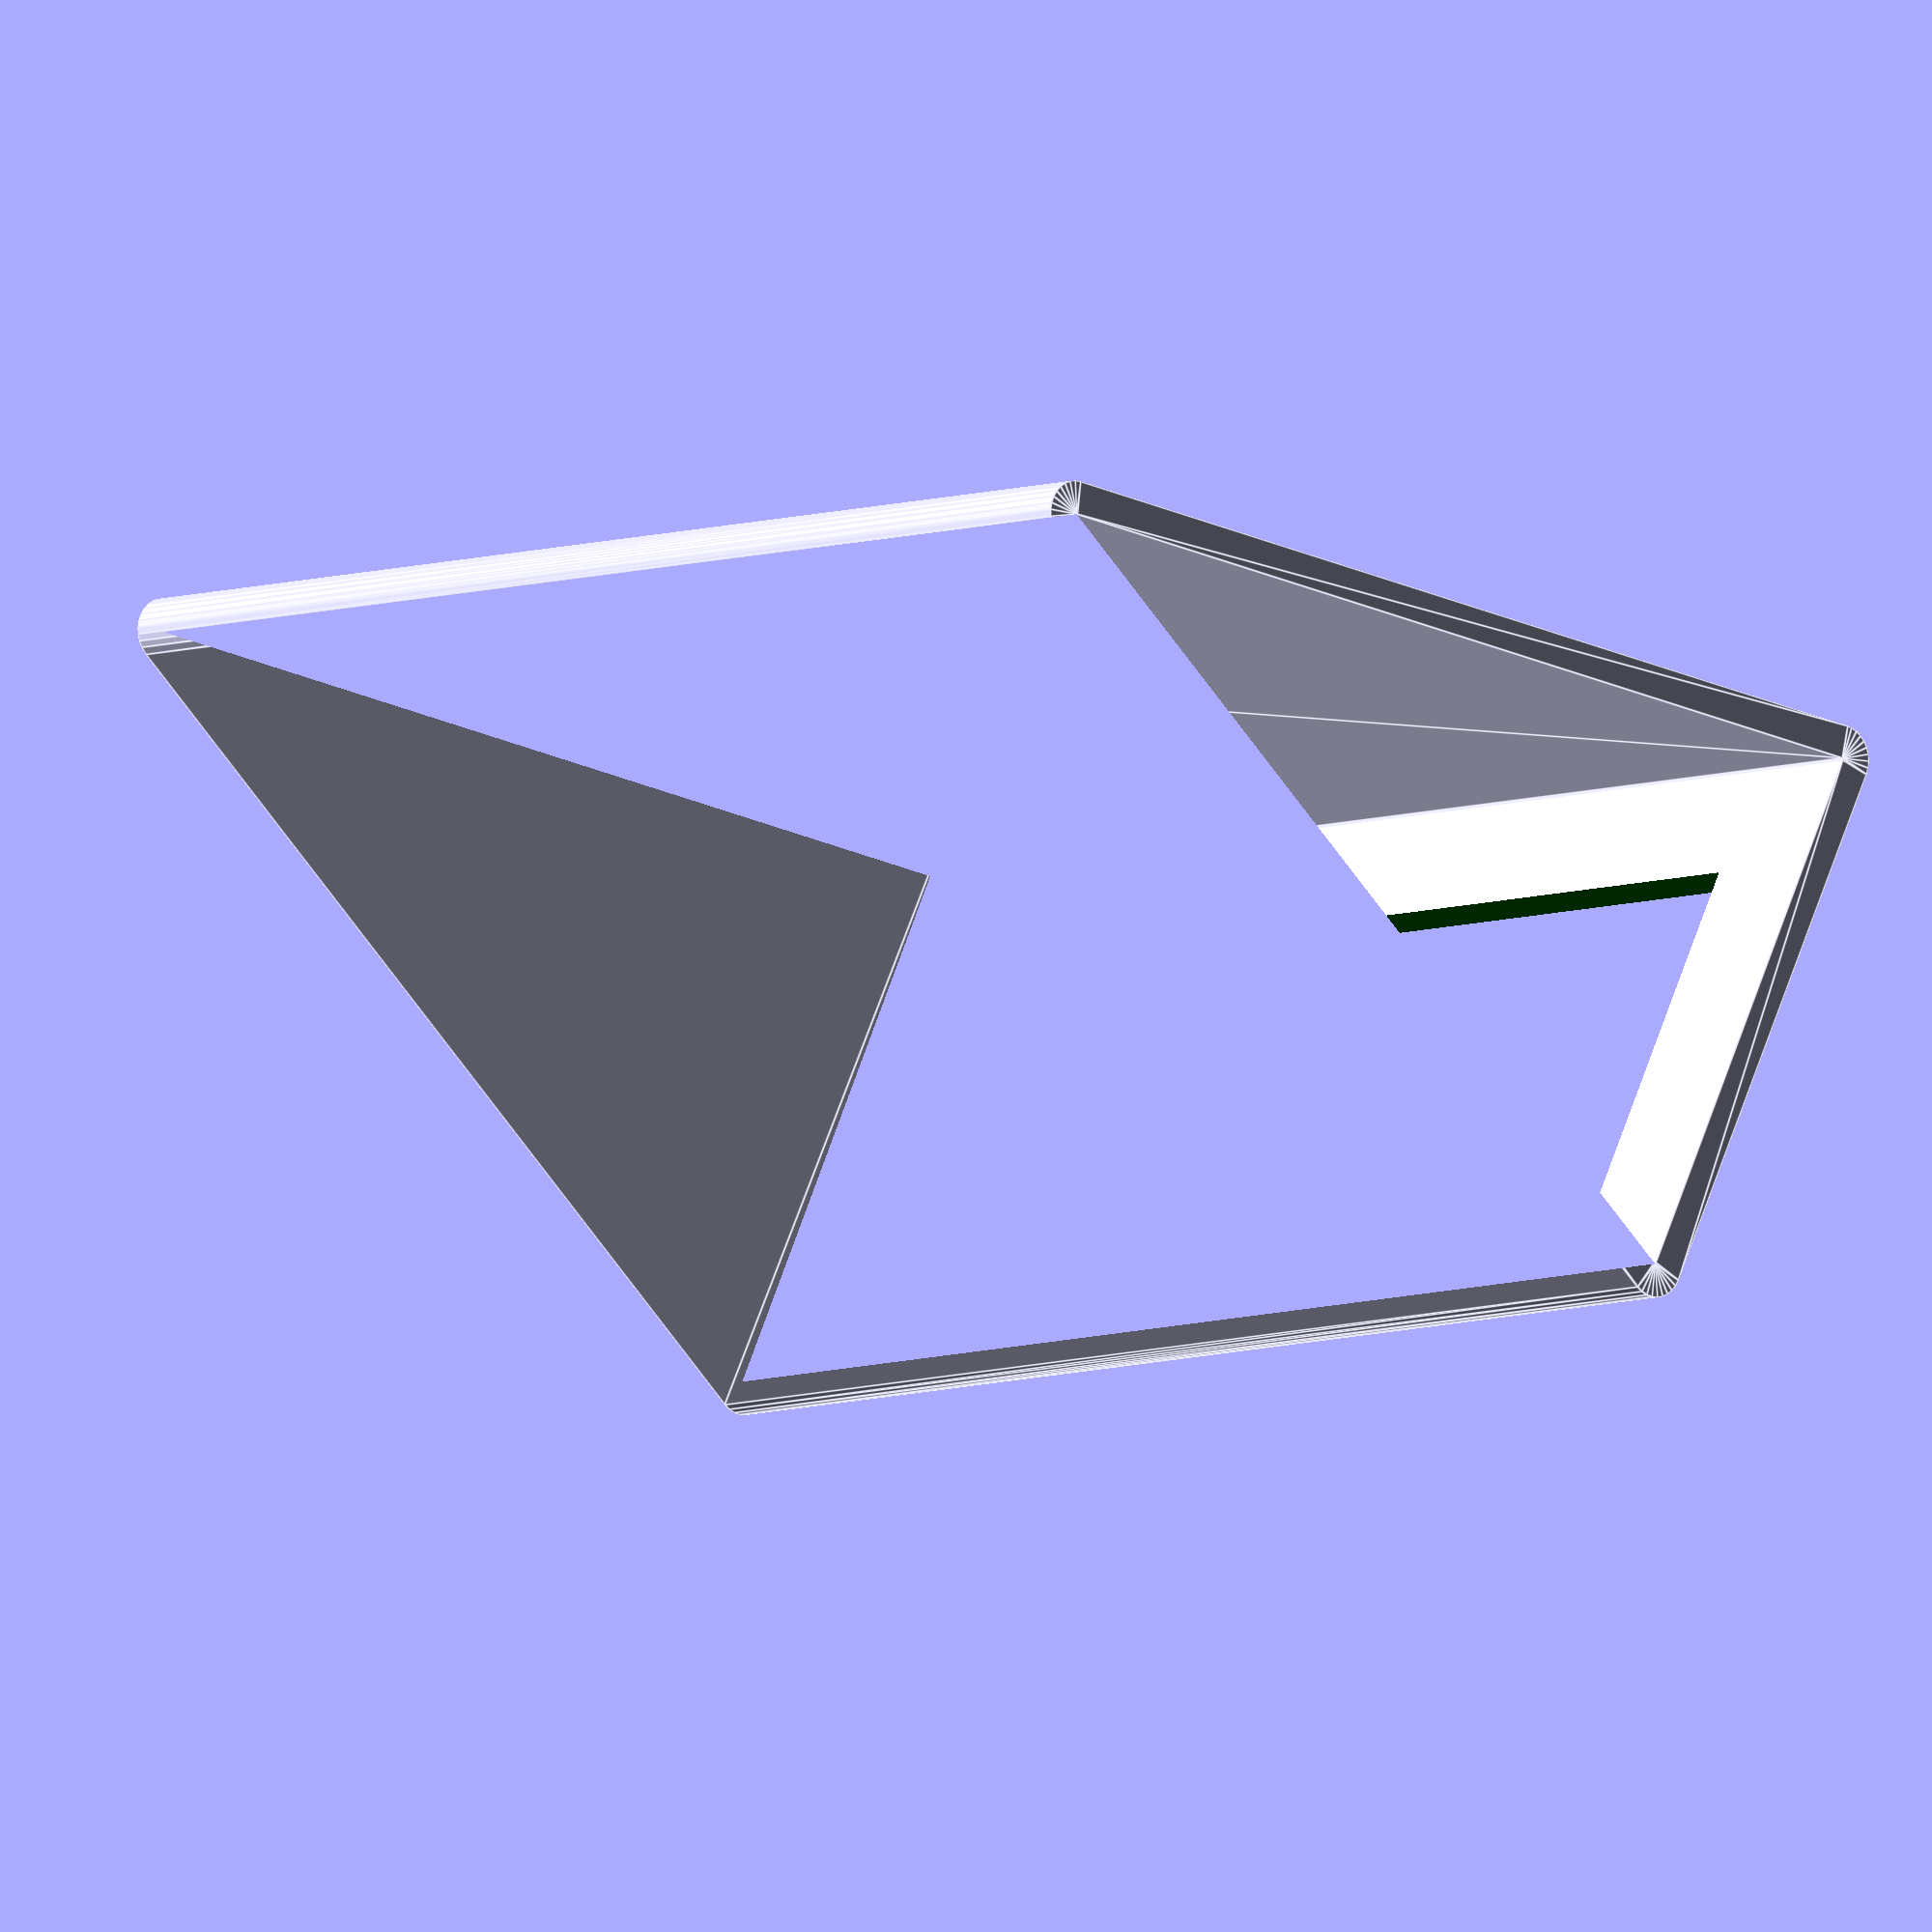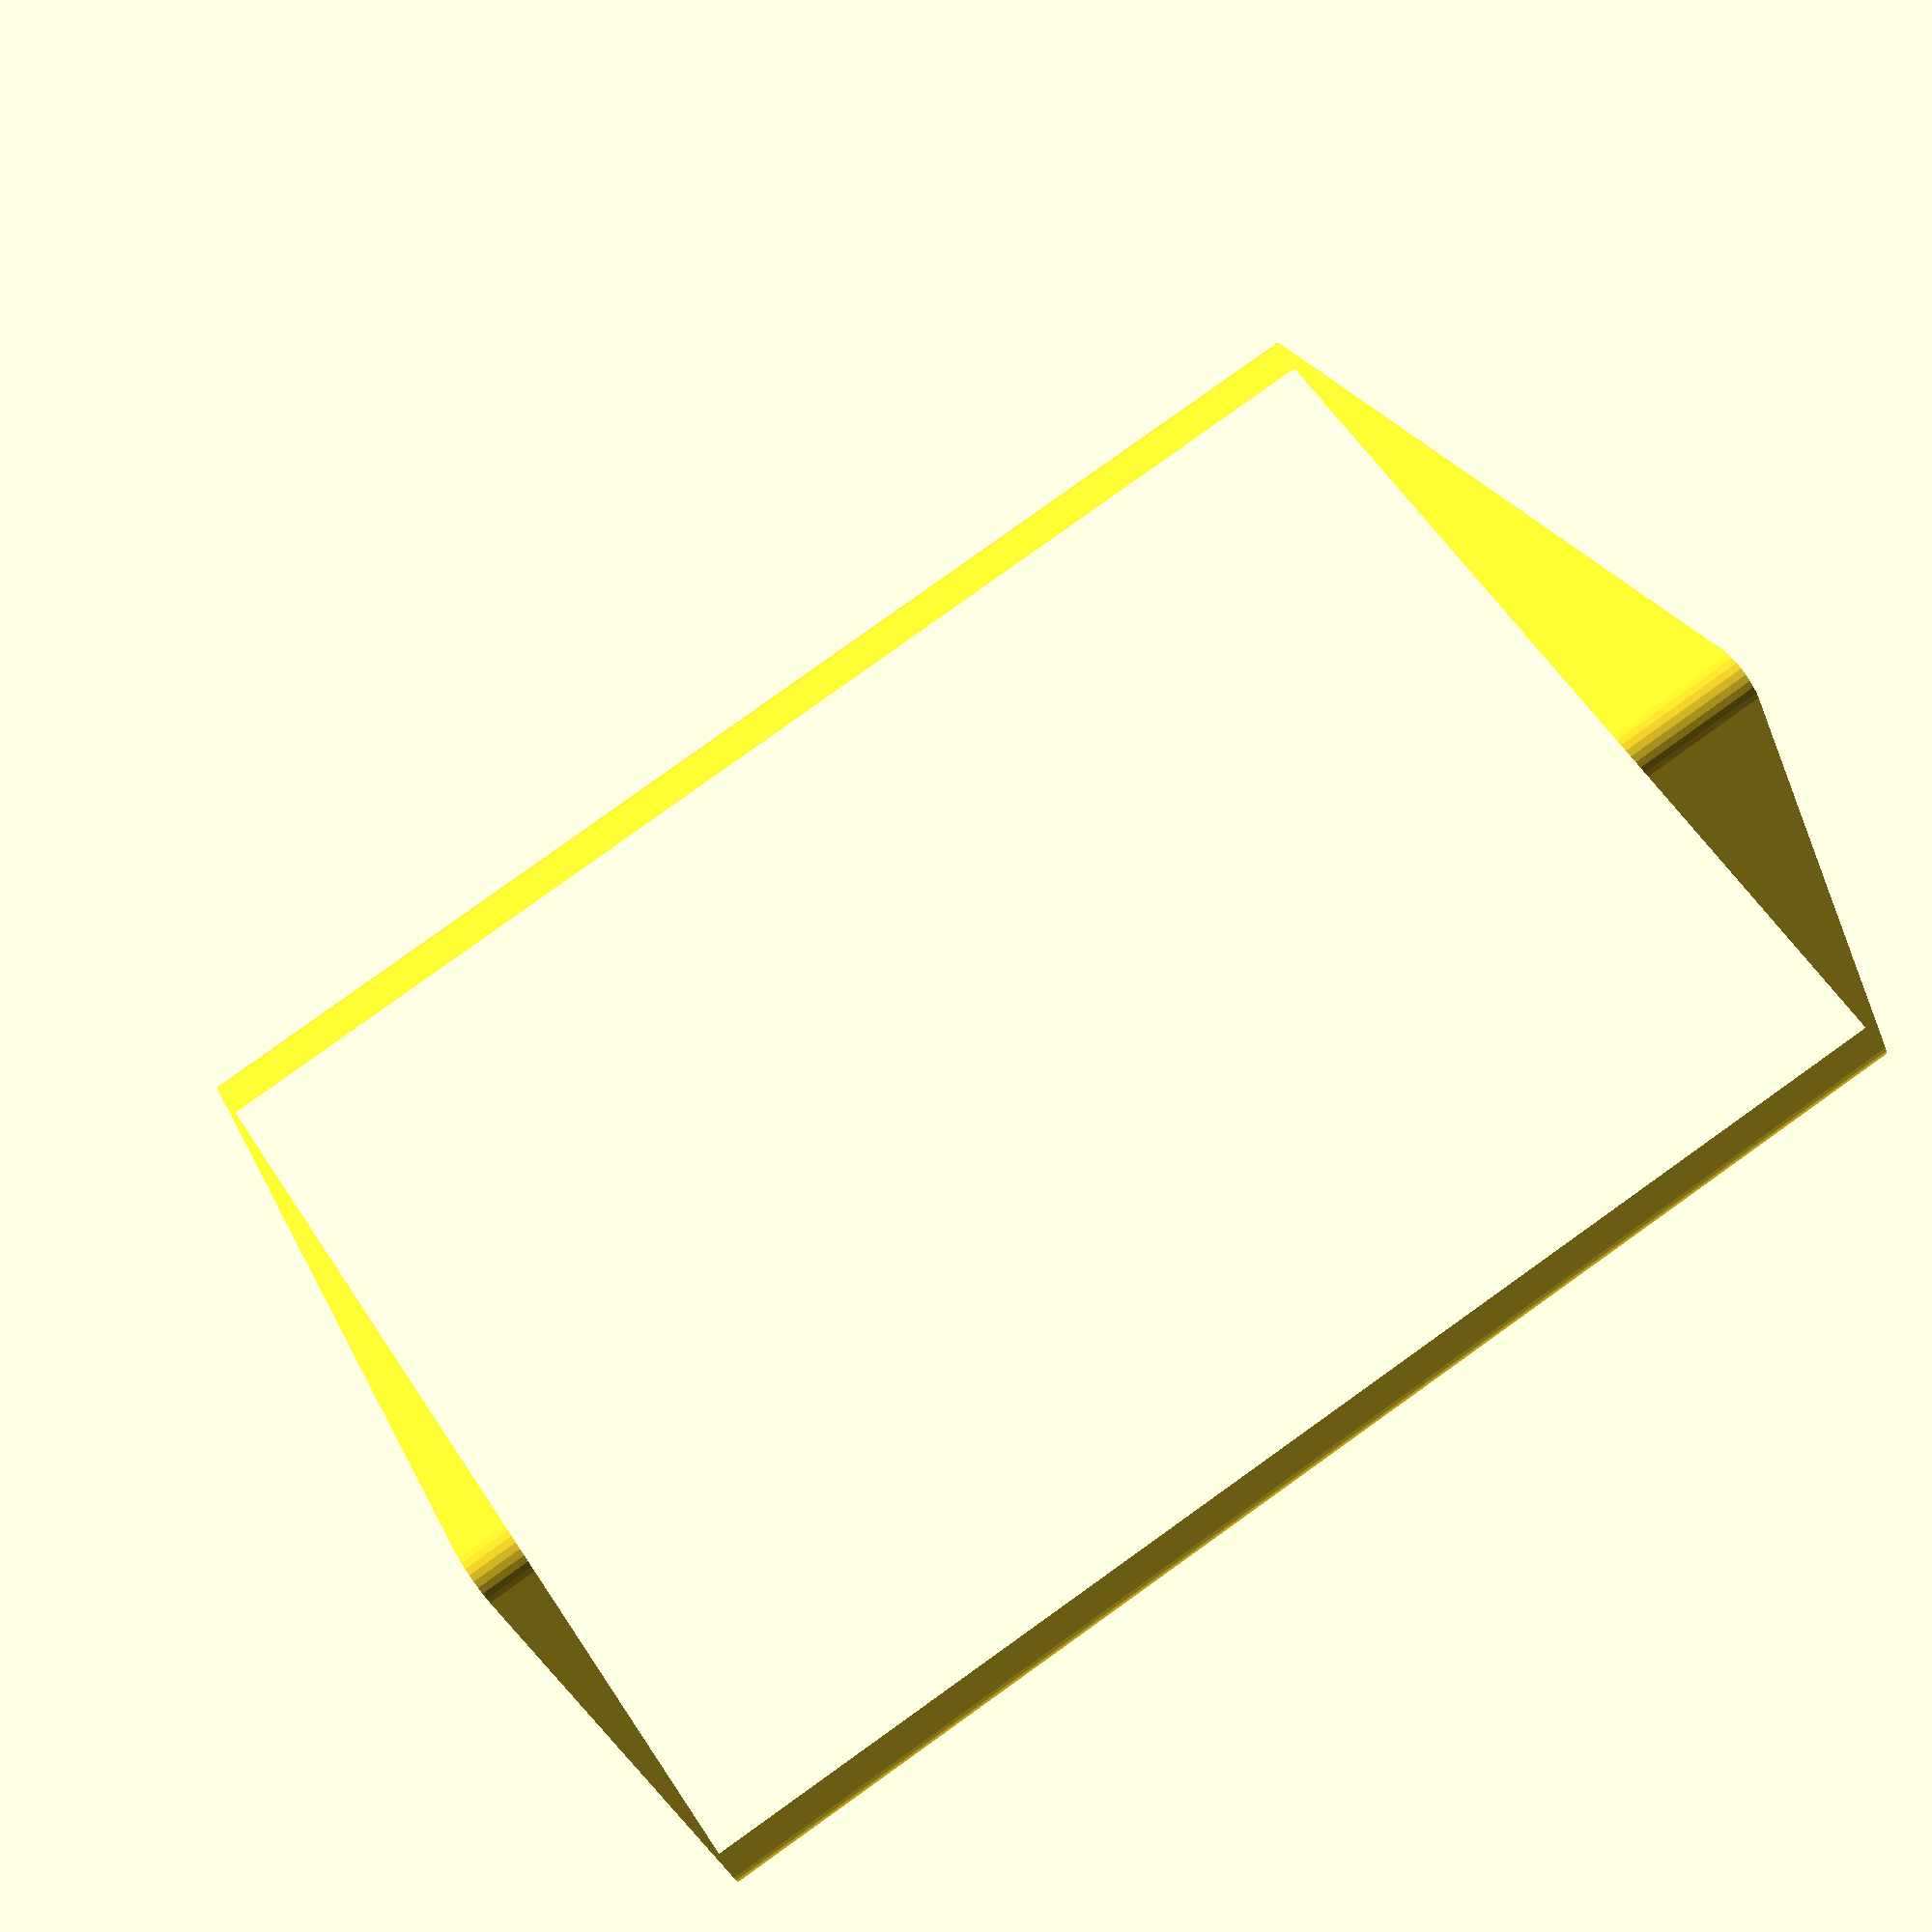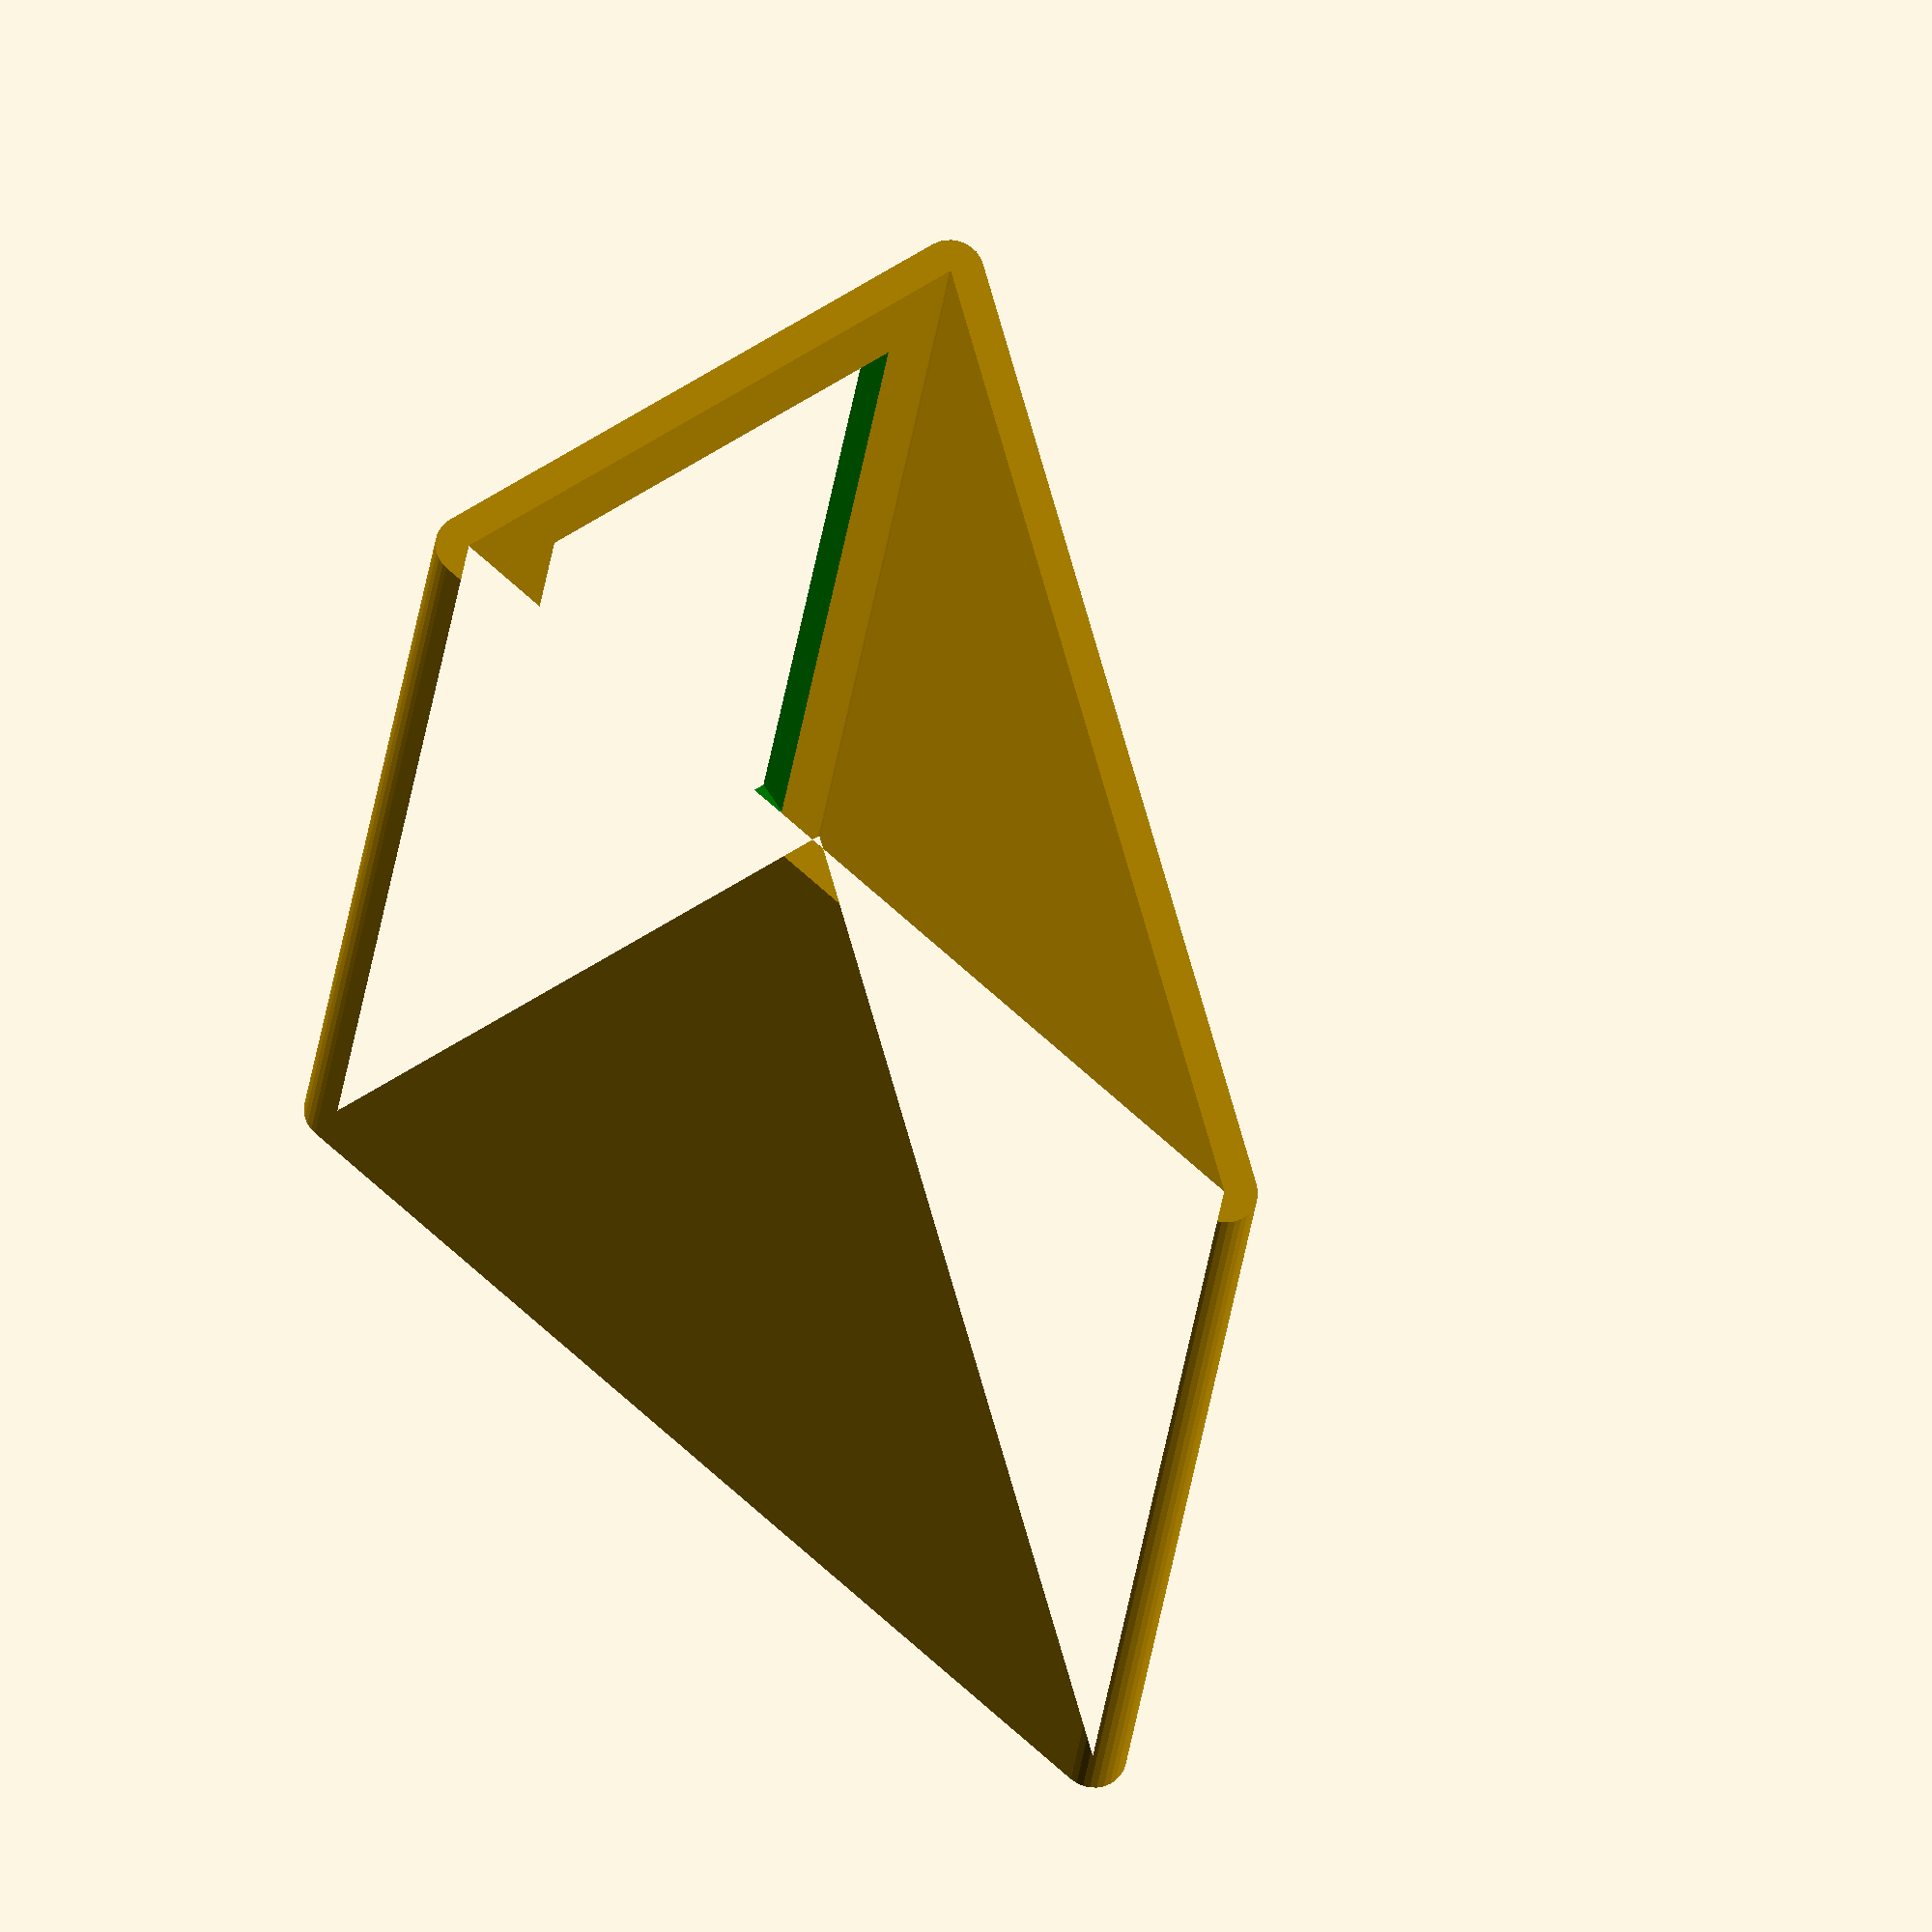
<openscad>

// 2x16 character LCD sitting in front of a "half length" protoboard
// originally used for the climate_display prototype

// design questions
// 1. what angle should the LCD be for optimal desktop and shelftop viewing?
// 2. how much clearance should remain for a potential battery?
// 

front_face_width = 85;
depth = 70; // foot print depth
front_face_height = 40;
front_face_tilt = 15; // degrees from vertical
hull_thickness = 2;

module side_profile() {
  points =[ [0,0], 
    [depth, 0],
    [sin(front_face_tilt)*front_face_height, cos(front_face_tilt)*front_face_height ]
  ];

  $fs = 0.01;
  offset(r = hull_thickness)
  offset(delta = -hull_thickness, chamfer=false)
  polygon(points = (points), convexity = 10);
}

module side_profile_hollow() {
  difference() {
    side_profile();
    offset(r = -hull_thickness)
      side_profile();
  }
}

module screen_cutout() {
  lcd_height = 24;
  lcd_width = 69;
  lcd_bottom = 10; // how far from the bottom of the front face the LCD cutout sits
  lcd_left = (front_face_width - lcd_width) / 2; // how far from the left side of the front face the LCD cutout sits
  cutout_depth = 5;
  color("green")
  translate([sin(front_face_tilt)*cutout_depth, cos(front_face_tilt)*lcd_bottom, lcd_left]) 
  rotate([0,0, -front_face_tilt])
  cube( size = [cutout_depth, lcd_height, lcd_width], center = false);
}


difference() {
  linear_extrude(height = front_face_width)
    side_profile_hollow();
  screen_cutout();
}
</openscad>
<views>
elev=6.2 azim=190.0 roll=320.1 proj=o view=edges
elev=96.4 azim=201.2 roll=305.5 proj=p view=wireframe
elev=203.5 azim=221.6 roll=185.3 proj=o view=solid
</views>
